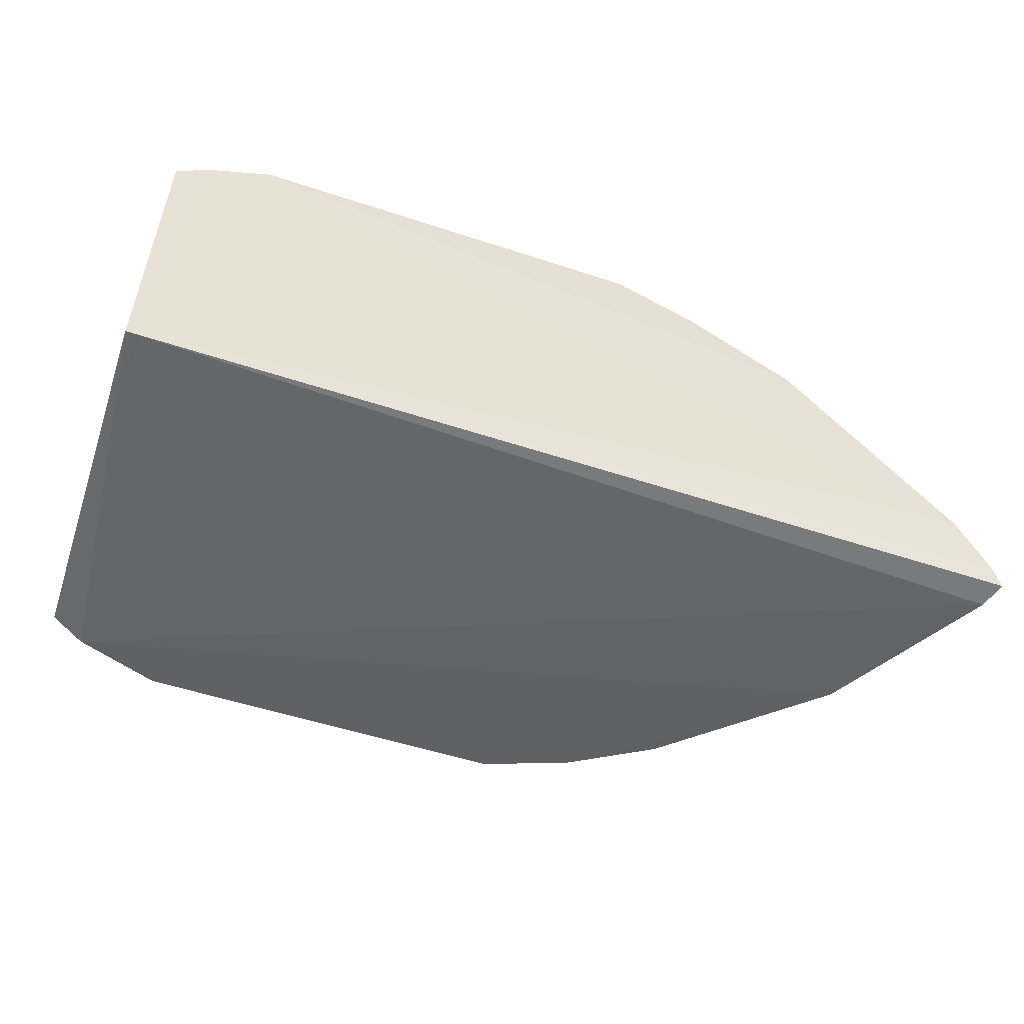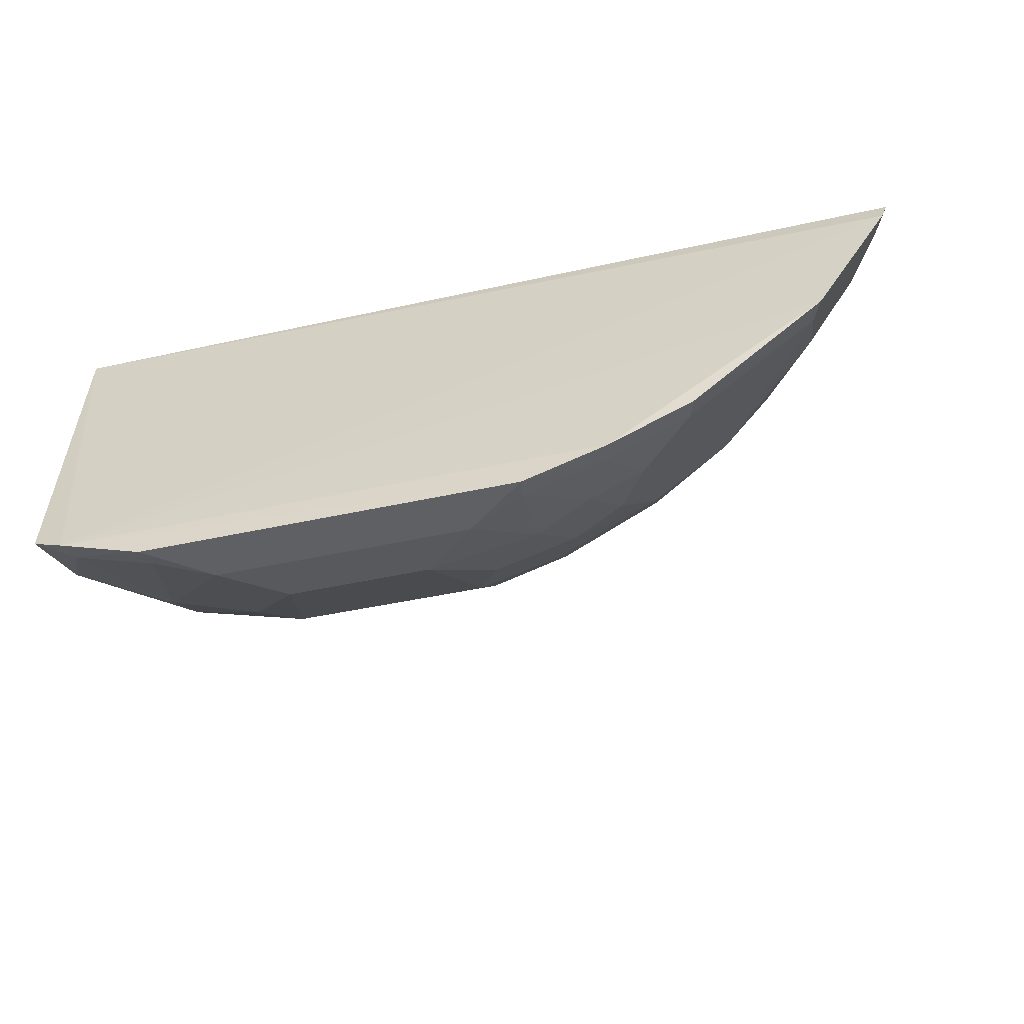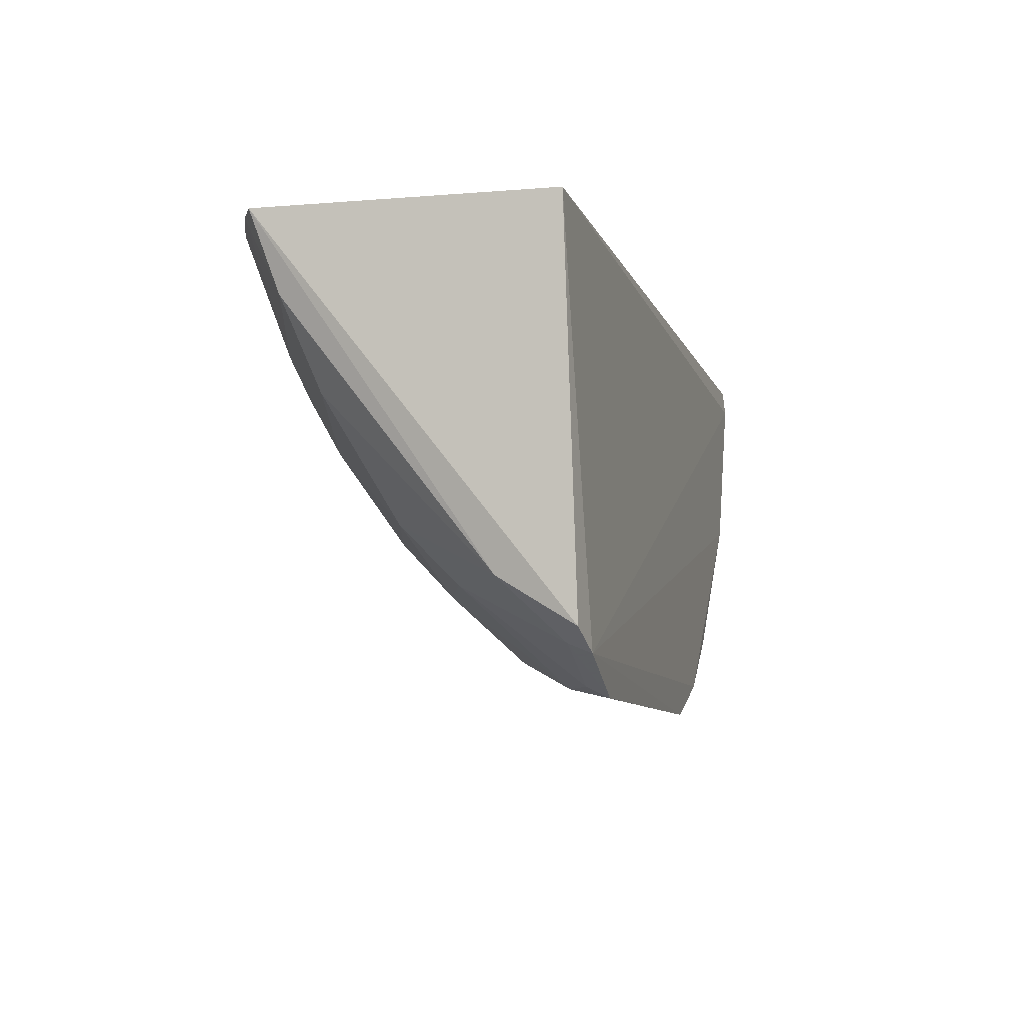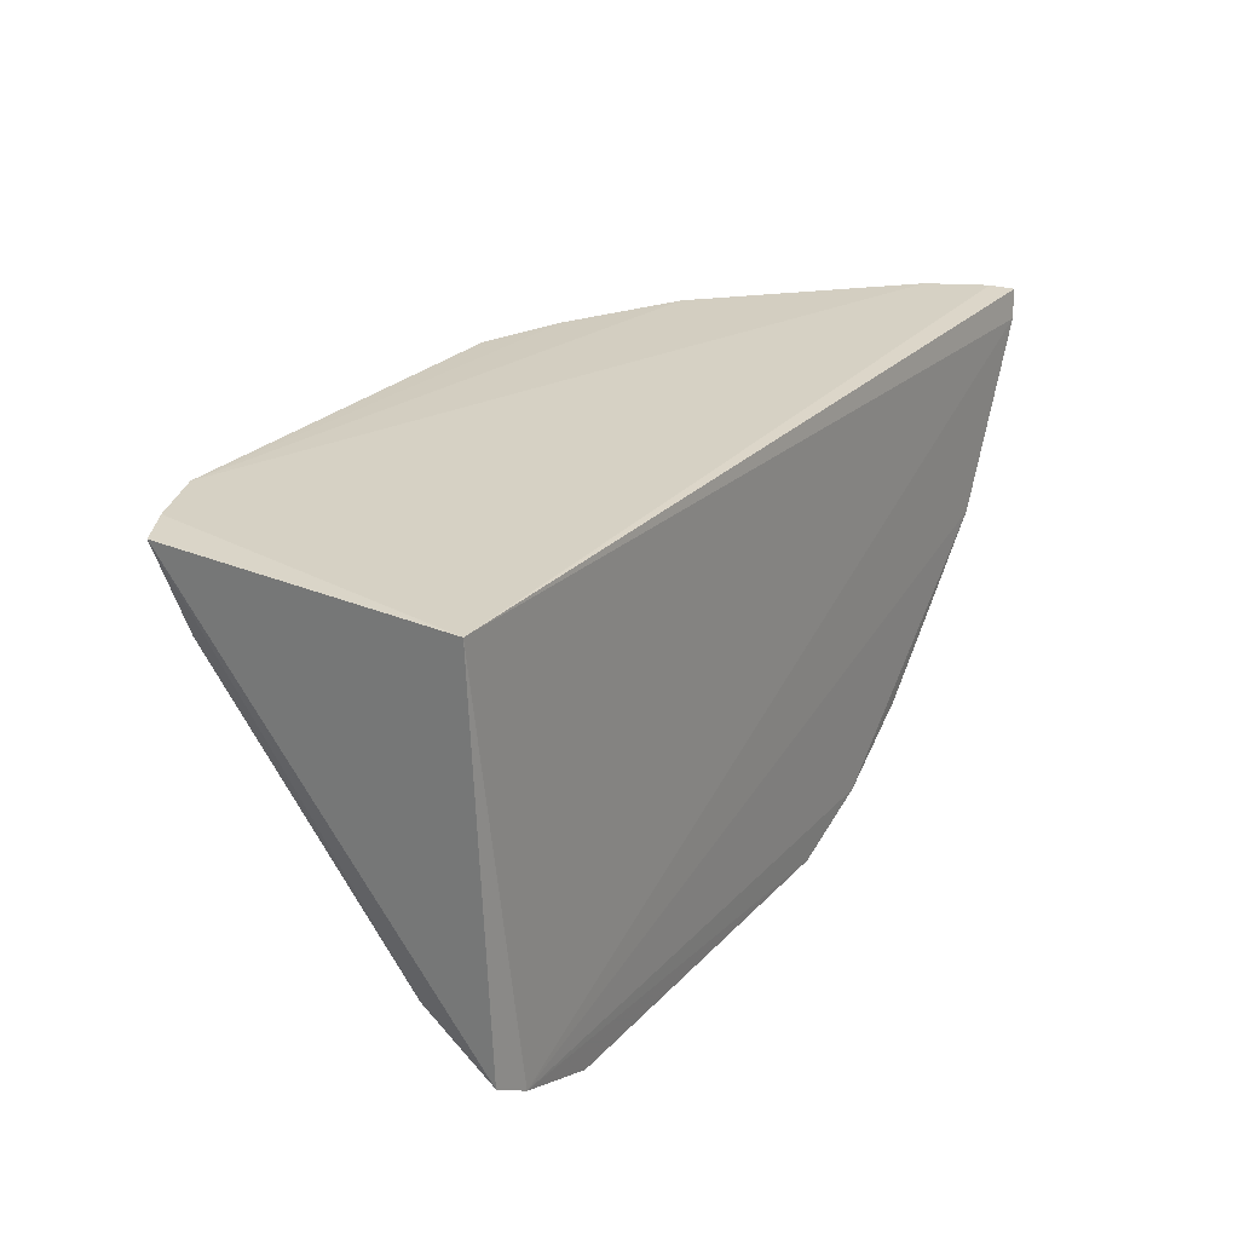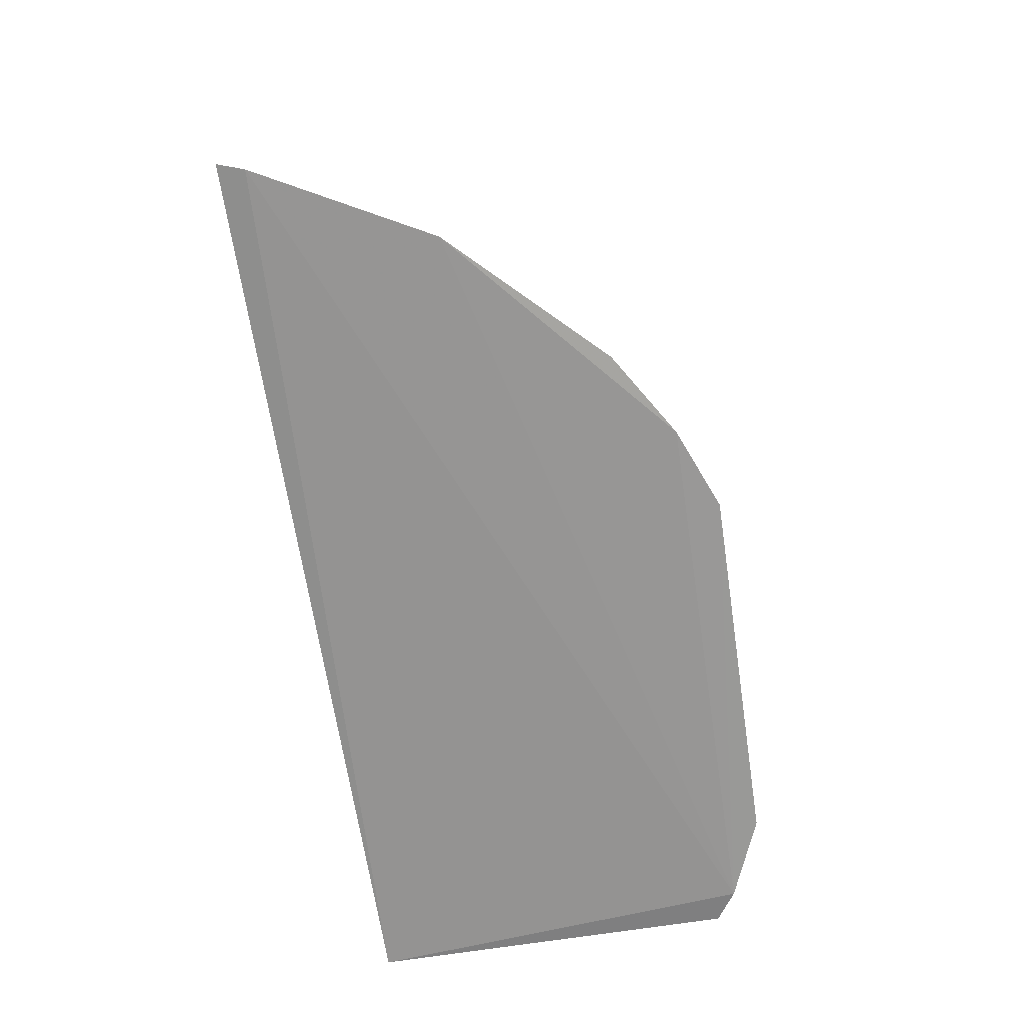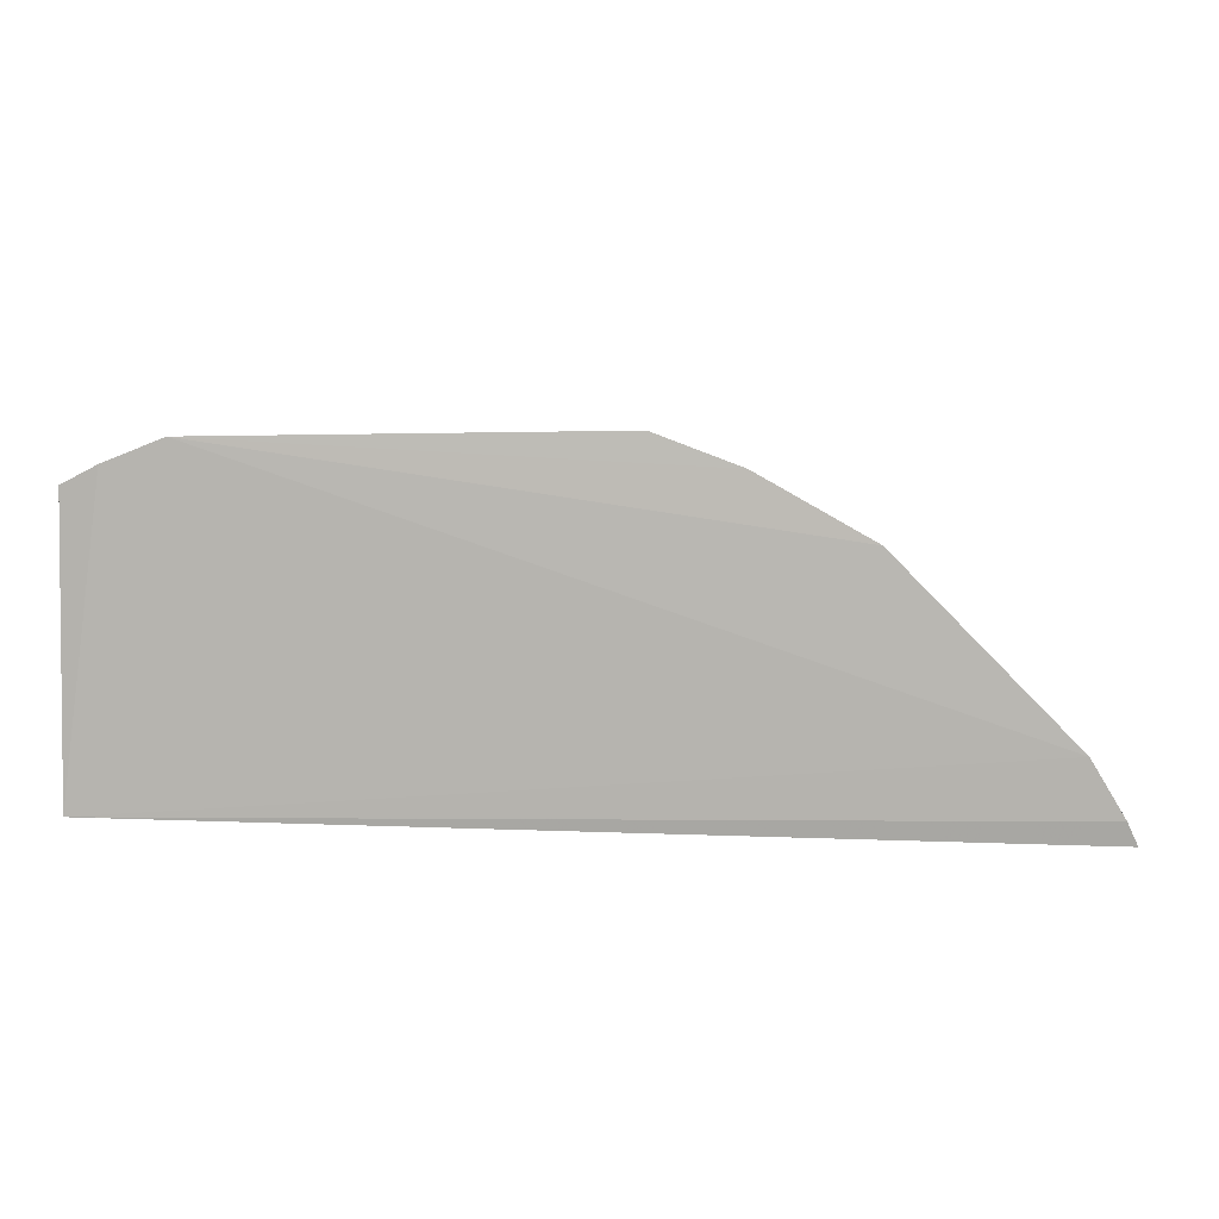
<metadata>
{"format":"obj","ext":"obj","renderer":"f3d","projection":"perspective","resolution":1024,"background":"white","views":[{"elev":-49.8,"azim":-20.3,"up":"+Y"},{"elev":-56.4,"azim":12.1,"up":"+Z"},{"elev":-8.4,"azim":-75.8,"up":"+Z"},{"elev":25.1,"azim":-58.2,"up":"+Z"},{"elev":-68.1,"azim":98.4,"up":"+Y"},{"elev":6.9,"azim":4.5,"up":"+Y"}]}
</metadata>
<code>
v 0.3036 0.152 -0.2315
v 0.2995 0.1501 -0.2452
v 0.1395 0.3094 -0.2305
v -0.1059 0.3221 -0.2299
v -0.1571 0.1563 -0.2348
v 0.09637 0.1494 -0.4499
v 0.2822 0.1904 -0.2293
v 0.05177 0.2602 -0.3723
v -0.1519 0.1516 -0.423
v 0.1957 0.2779 -0.2295
v 0.2986 0.163 -0.2301
v 0.1793 0.1604 -0.4001
v 0.05227 0.3195 -0.2727
v -0.154 0.3011 -0.2324
v -0.03392 0.2037 -0.4297
v -0.1353 0.1489 -0.4332
v 0.1505 0.2446 -0.3419
v 0.2949 0.1608 -0.2431
v 0.2544 0.1486 -0.3312
v -0.06142 0.2888 -0.3289
v 0.09725 0.3252 -0.231
v -0.136 0.3102 -0.2307
v 0.03789 0.2034 -0.4297
v -0.09273 0.15 -0.4501
v -0.1043 0.2166 -0.3993
v 0.1497 0.2736 -0.2998
v 0.123 0.1888 -0.4146
v 0.1823 0.1495 -0.4052
v 0.1389 0.1485 -0.4325
v 0.2489 0.1882 -0.2996
v 0.05244 0.2903 -0.3298
v -0.04832 0.3198 -0.2728
v -0.04847 0.2602 -0.3724
v -0.1327 0.2731 -0.314
v -0.06207 0.1751 -0.4441
v -0.132 0.1605 -0.4285
v 0.1515 0.2874 -0.2711
v 0.1362 0.2158 -0.3845
v 0.06601 0.1749 -0.4437
v 0.06618 0.2312 -0.4
v 0.2493 0.1607 -0.3282
v 0.1356 0.16 -0.4278
v 0.2788 0.1879 -0.2422
v 0.1934 0.2446 -0.2999
v 0.09371 0.304 -0.2864
v 0.09379 0.289 -0.315
v -0.09173 0.304 -0.2867
v -0.06155 0.3045 -0.3013
v -0.06222 0.2314 -0.4002
v -0.1478 0.2881 -0.2714
v -0.1034 0.2449 -0.3709
v -0.1474 0.1887 -0.4002
v -0.09041 0.1613 -0.4446
v 0.151 0.1881 -0.3996
v 0.09413 0.2597 -0.3575
v 0.09423 0.1609 -0.4441
v 0.1078 0.2306 -0.385
v 0.09425 0.2037 -0.4152
v 0.2215 0.2453 -0.2568
v 0.1931 0.2745 -0.2425
v 0.06544 0.304 -0.3011
v 0.1364 0.2876 -0.2854
v 0.08069 0.3196 -0.2582
v 0.09619 0.321 -0.2441
f 5 2 1
f 7 4 5
f 10 3 4
f 10 4 7
f 11 7 5
f 11 5 1
f 14 9 5
f 16 2 5
f 16 5 9
f 18 11 1
f 18 1 2
f 19 2 16
f 19 18 2
f 21 4 3
f 22 14 5
f 22 5 4
f 23 15 8
f 24 6 16
f 29 19 16
f 29 16 6
f 29 28 19
f 32 13 31
f 32 21 13
f 32 4 21
f 33 8 15
f 33 31 8
f 33 20 31
f 35 6 24
f 35 15 23
f 36 16 9
f 36 24 16
f 37 3 10
f 39 35 23
f 39 6 35
f 40 23 8
f 41 28 12
f 41 19 28
f 41 30 18
f 41 18 19
f 42 29 6
f 42 12 28
f 42 28 29
f 43 18 30
f 43 7 11
f 43 11 18
f 44 26 37
f 44 17 26
f 44 30 41
f 44 41 12
f 46 26 17
f 47 4 32
f 47 20 34
f 47 22 4
f 48 32 31
f 48 31 20
f 48 47 32
f 48 20 47
f 49 33 15
f 49 35 25
f 49 15 35
f 50 14 22
f 50 47 34
f 50 22 47
f 51 49 25
f 51 33 49
f 51 34 20
f 51 20 33
f 52 36 9
f 52 25 36
f 52 51 25
f 52 34 51
f 52 50 34
f 52 9 14
f 52 14 50
f 53 35 24
f 53 24 36
f 53 36 25
f 53 25 35
f 54 38 17
f 54 27 38
f 54 42 27
f 54 12 42
f 54 44 12
f 54 17 44
f 55 46 17
f 55 8 31
f 55 31 46
f 55 40 8
f 56 6 39
f 56 42 6
f 56 27 42
f 57 38 27
f 57 40 55
f 57 55 17
f 57 17 38
f 58 39 23
f 58 23 40
f 58 56 39
f 58 27 56
f 58 57 27
f 58 40 57
f 59 10 7
f 59 7 43
f 59 43 30
f 59 30 44
f 60 44 37
f 60 37 10
f 60 59 44
f 60 10 59
f 61 31 13
f 61 46 31
f 61 45 46
f 62 37 26
f 62 46 45
f 62 26 46
f 62 3 37
f 63 13 21
f 63 61 13
f 63 45 61
f 64 21 3
f 64 62 45
f 64 3 62
f 64 63 21
f 64 45 63

</code>
